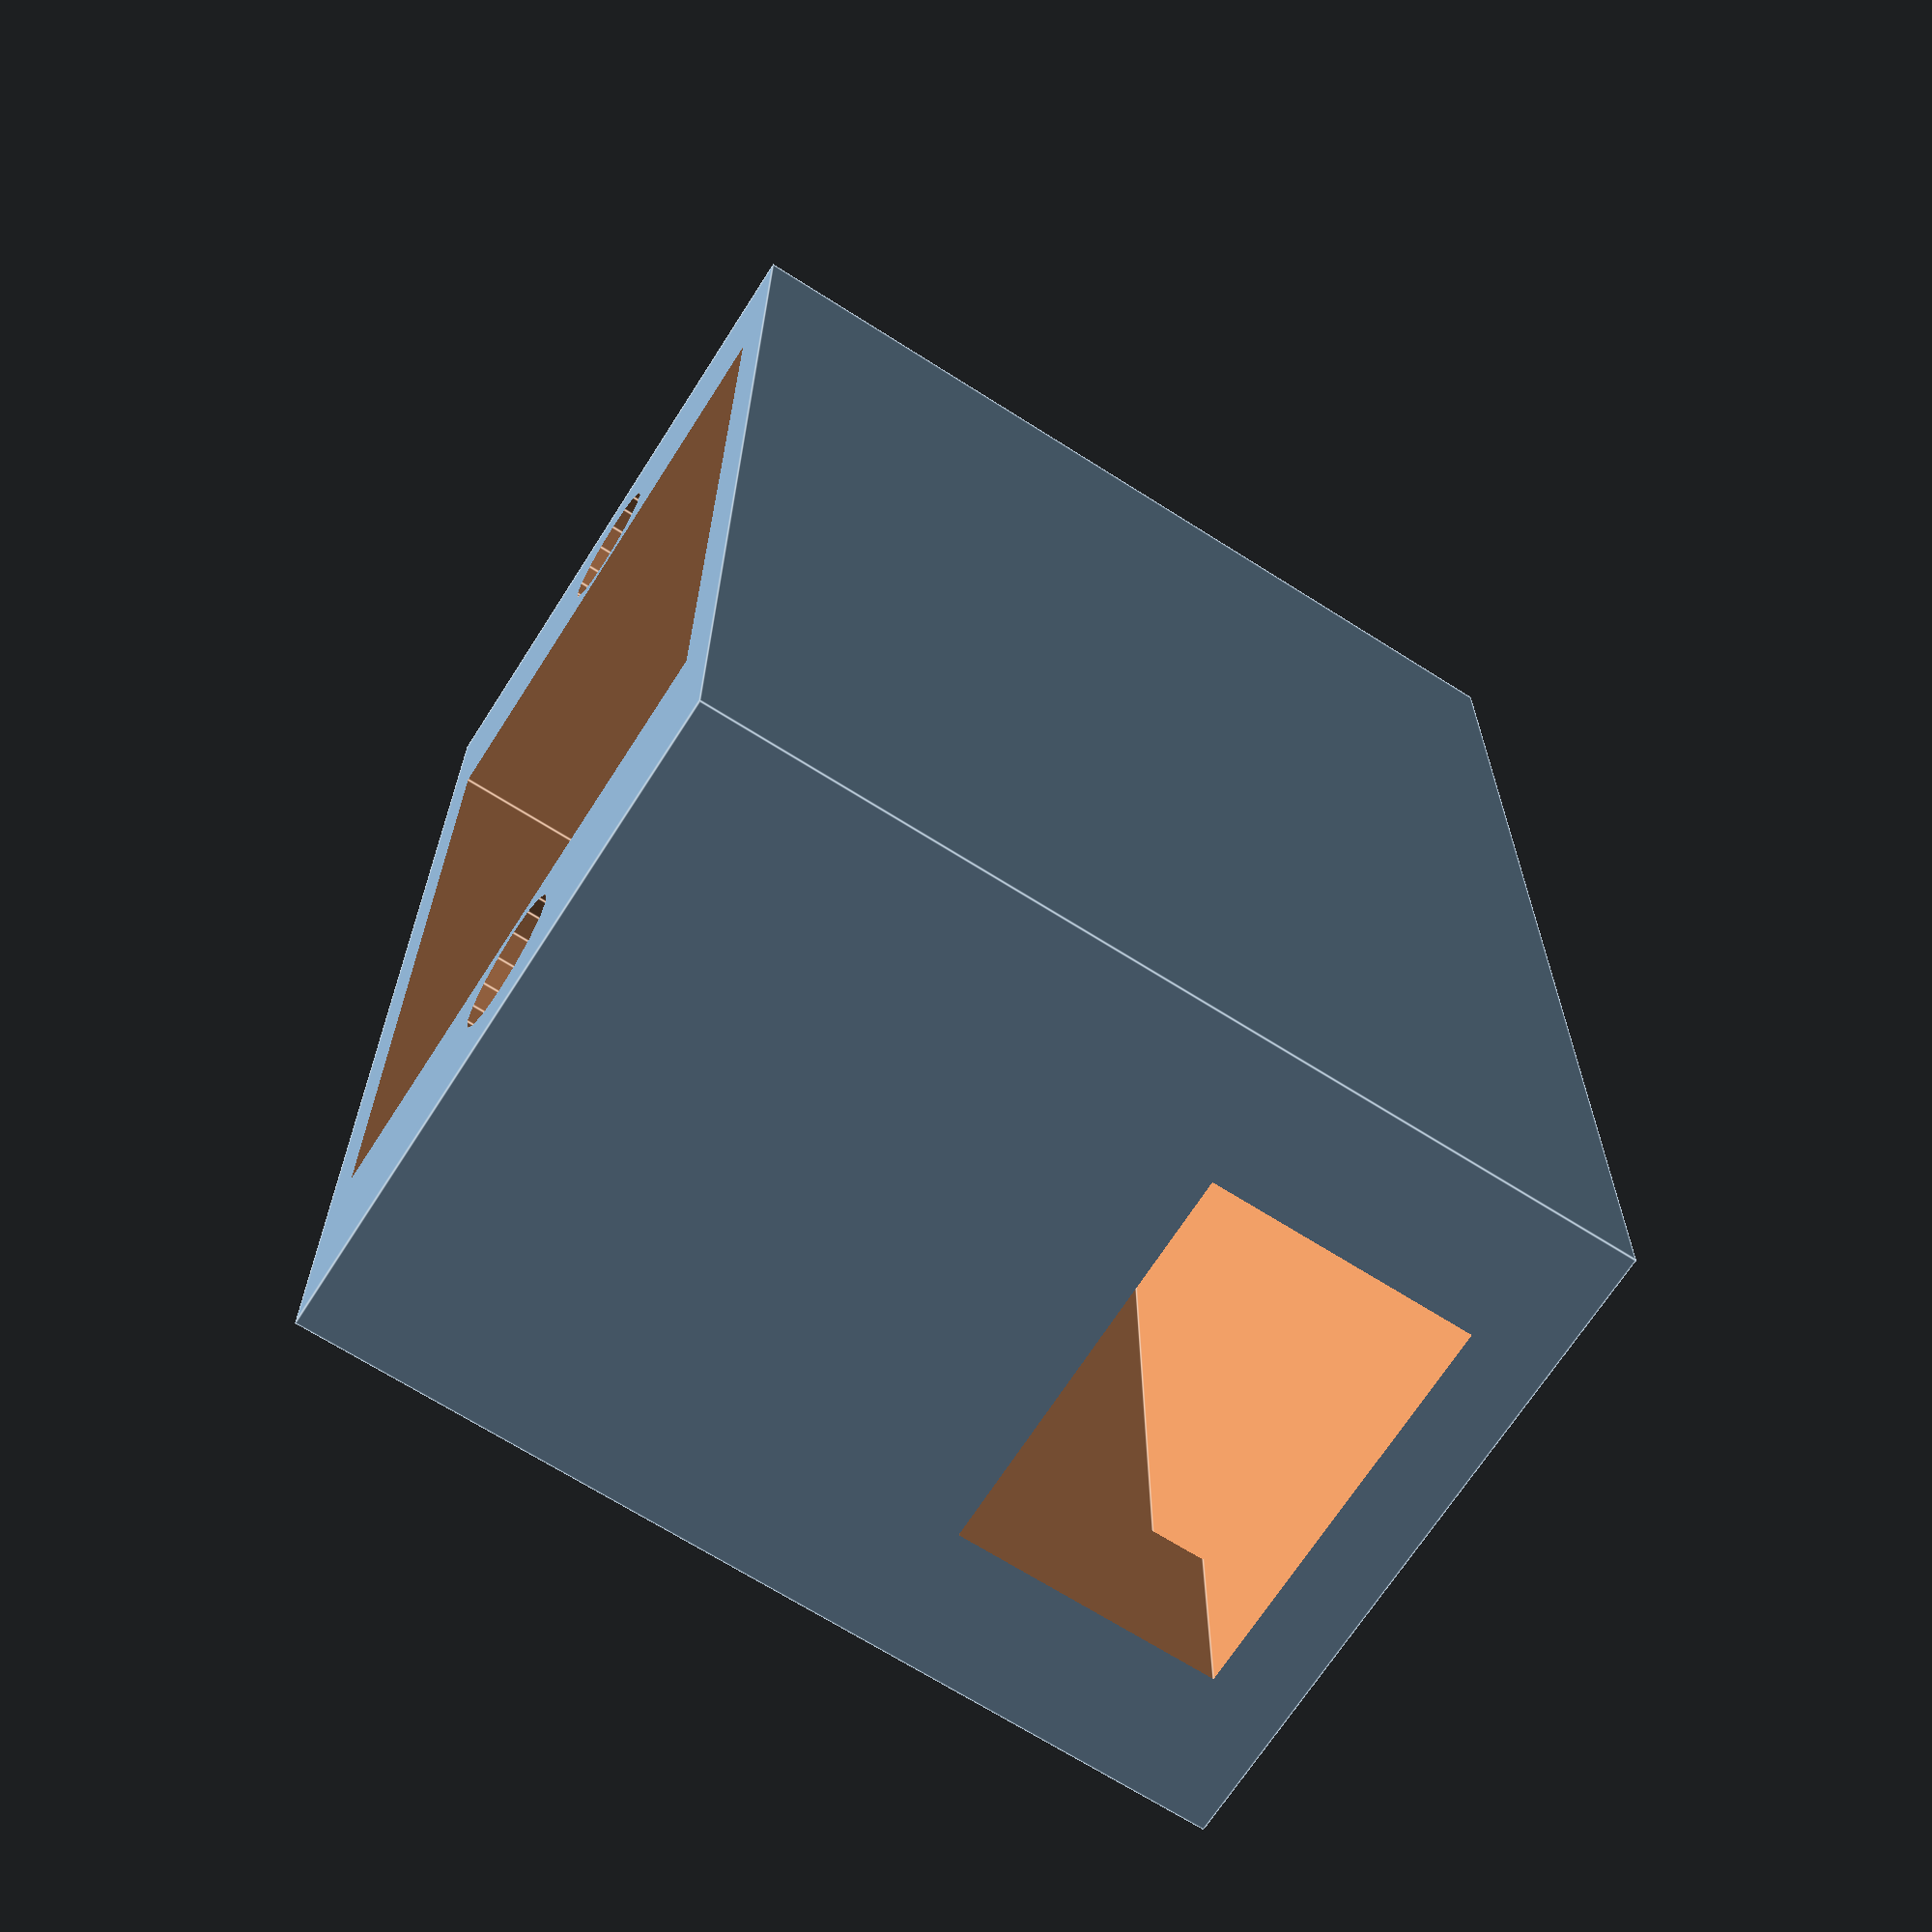
<openscad>
module box_container(size, thickness){
  translate([0,0,size[2]/2+thickness])
  difference(){
    cube([size[0]+2*thickness, size[1]+2*thickness, size[2]+2*thickness], center = true);
    translate([0,0,thickness*2])
    cube(size, center = true);
  }


}

//box_container([1,5,1.5], 0.5);
$fn = 16;

module servo(size = [20,10,15], thickness = 1, screw_count = 1, screw_offset = 1, screw_radius = 0.5, screw_depth = 5){
  tolerance = 0.5;
  servo_base = [size[0]+tolerance*2, size[1]+ tolerance *2, size[2]+thickness + tolerance];

  servo_base_box = [size[0]+(screw_radius+screw_offset+thickness)*2, size[1]+thickness*2, size[2]+thickness];
  screw_separation = 2.5;
  wire_exit_height = 6;
  wire_exit_width_frac = 3/4;
  //cube(size, center = true)
  difference(){  

    // box
    translate([0,0,-(thickness)/2])
    cube(servo_base_box, center = true);


    //base
    translate([0,0,(thickness+tolerance)/2])
    cube(servo_base, center = true);
    

    //wirehole
    translate([size[0]/2+(screw_radius+screw_offset+thickness)/2,0,-(size[2]-tolerance)/2 + wire_exit_height/2])
    cube([(thickness+screw_radius+screw_offset)*2, size[1]*wire_exit_width_frac, wire_exit_height], true);
    //screws

    if (screw_count == 1){
      translate([-(screw_offset+size[0]/2),0,servo_base[2]/2])
      cylinder(screw_depth*2, screw_radius, screw_radius, center = true);

      translate([(screw_offset+size[0]/2),0,servo_base[2]/2])
      cylinder(screw_depth*2, screw_radius, screw_radius, center = true);
    }

    if (screw_count == 2){   
      translate([(screw_offset+servo_base[0]/2),-screw_separation/2,servo_base[2]/2])
      cylinder(screw_depth*2, screw_radius, screw_radius, center = true);

      translate([(screw_offset+servo_base[0]/2),screw_separation/2,servo_base[2]/2])
      cylinder(screw_depth*2, screw_radius, screw_radius, center = true);

      translate([-(screw_offset+servo_base[0]/2),-screw_separation/2,servo_base[2]/2])
      cylinder(screw_depth*2, screw_radius, screw_radius, center = true);

      translate([-(screw_offset+servo_base[0]/2),screw_separation/2,servo_base[2]/2])
      cylinder(screw_depth*2, screw_radius, screw_radius, center = true);
    }

    


  }
  //cube(servo_base, center = true);  

  
}

servo([23, 12, 19.5], thickness = 1.5, screw_count = 1, screw_offset = 2.4, screw_radius = 1.5, screw_depth = 12);

//Add ramps for bottom
//make top variables attributes
</openscad>
<views>
elev=248.5 azim=270.3 roll=122.5 proj=p view=edges
</views>
